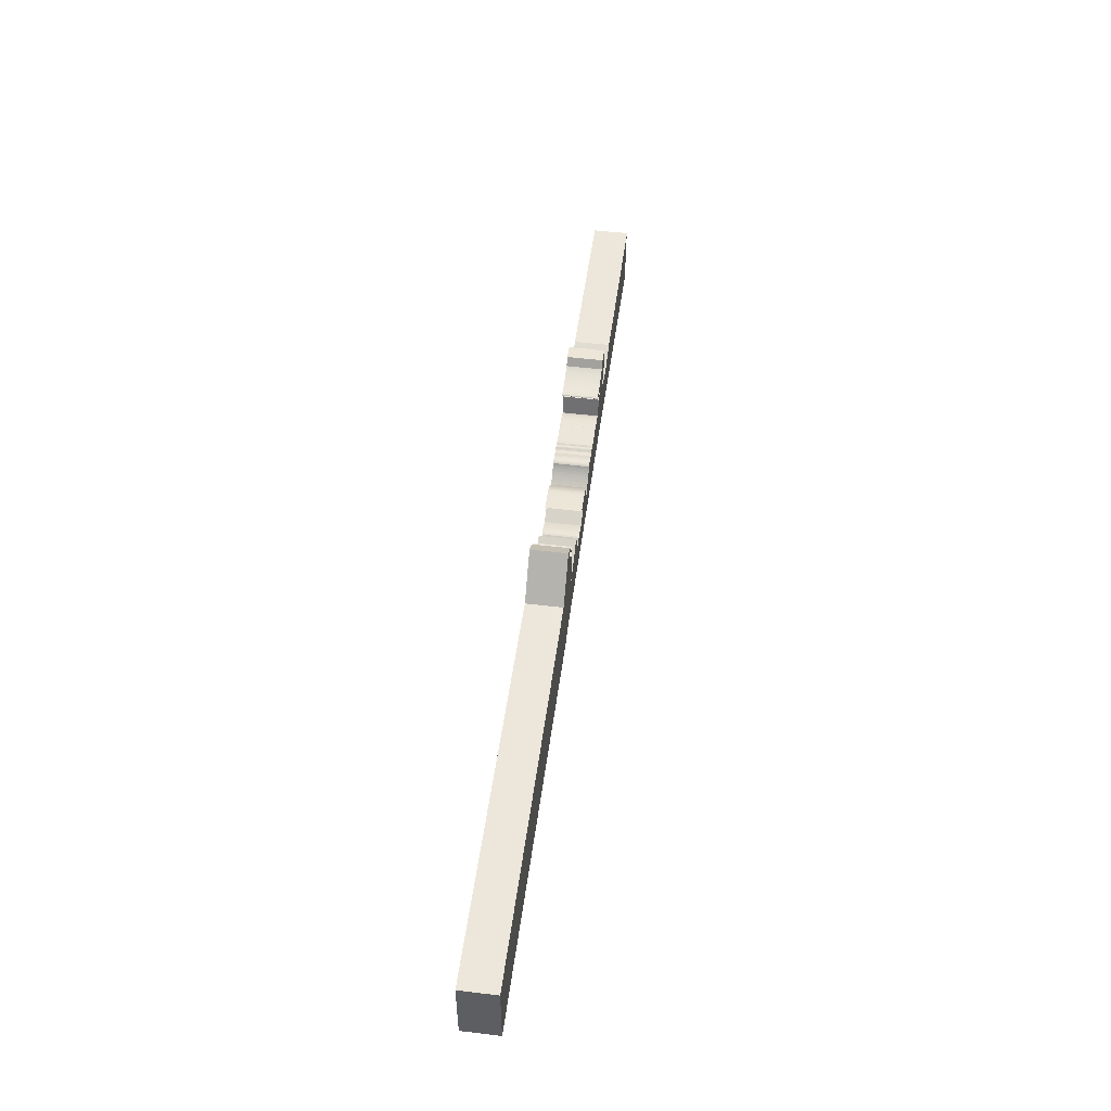
<metadata>
{"format":"obj","ext":"obj","renderer":"f3d","projection":"perspective","resolution":1024,"background":"white","views":[{"elev":50.5,"azim":97.5,"up":"+Z"}]}
</metadata>
<code>
o Curve.013
v -0.1419 0 -0.001126
v -0.1419 0 -0.01509
v -0.07674 0 -0.01187
v -0.001193 0 -0.01187
v 0.004895 0 -0.01365
v 0.118 0 -0.01187
v 0.118 0 0.008183
v 0.009193 0 0.008183
v -0.000118 0 0.01865
v -0.004058 0 0.01606
v -0.002982 0 0.01284
v -0.006922 0 0.01319
v -0.004416 0 0.01033
v -0.007998 0 0.01033
v -0.007337 0 0.007026
v -0.006925 0 0.00496
v -0.006567 0 -0.000409
v -0.01194 0 0.001783
v -0.01695 0 0.004244
v -0.02053 0 -0.000409
v -0.01802 0 -0.002198
v -0.0181 0 -0.002226
v -0.01829 0 -0.002299
v -0.0186 0 -0.002405
v -0.01899 0 -0.00253
v -0.01945 0 -0.002659
v -0.01995 0 -0.00278
v -0.02047 0 -0.002878
v -0.021 0 -0.00294
v -0.0215 0 -0.002953
v -0.02196 0 -0.002902
v -0.02236 0 -0.002775
v -0.02268 0 -0.002557
v -0.02301 0 -0.002339
v -0.02345 0 -0.002211
v -0.02397 0 -0.00216
v -0.02455 0 -0.002173
v -0.02516 0 -0.002235
v -0.02577 0 -0.002334
v -0.02635 0 -0.002455
v -0.0269 0 -0.002584
v -0.02736 0 -0.002708
v -0.02773 0 -0.002814
v -0.02797 0 -0.002888
v -0.02805 0 -0.002915
v -0.02814 0 -0.002873
v -0.0284 0 -0.002756
v -0.02878 0 -0.00258
v -0.02926 0 -0.002358
v -0.0298 0 -0.002107
v -0.03038 0 -0.001841
v -0.03095 0 -0.001576
v -0.0315 0 -0.001324
v -0.03198 0 -0.001103
v -0.03236 0 -0.000927
v -0.03261 0 -0.00081
v -0.0327 0 -0.000768
v -0.02912 0 0.001783
v -0.02924 0 0.001782
v -0.02955 0 0.001777
v -0.03004 0 0.001768
v -0.03067 0 0.001751
v -0.03139 0 0.001727
v -0.03219 0 0.001693
v -0.03302 0 0.001648
v -0.03384 0 0.001591
v -0.03464 0 0.001519
v -0.03536 0 0.001431
v -0.03598 0 0.001326
v -0.03646 0 0.001202
v -0.03686 0 0.001057
v -0.03725 0 0.000896
v -0.03762 0 0.000724
v -0.03797 0 0.000546
v -0.03829 0 0.000368
v -0.03859 0 0.000195
v -0.03885 0 3.4e-05
v -0.03907 0 -0.000111
v -0.03926 0 -0.000233
v -0.03939 0 -0.000327
v -0.03948 0 -0.000388
v -0.0395 0 -0.000409
v -0.03947 0 -0.000514
v -0.03939 0 -0.000796
v -0.03928 0 -0.001209
v -0.03917 0 -0.001709
v -0.03909 0 -0.002248
v -0.03906 0 -0.002781
v -0.0391 0 -0.003262
v -0.03924 0 -0.003645
v -0.0395 0 -0.003883
v -0.03992 0 -0.003931
v -0.04051 0 -0.003743
v -0.04129 0 -0.003273
v -0.04214 0 -0.002659
v -0.04288 0 -0.002072
v -0.04353 0 -0.001517
v -0.04409 0 -0.001
v -0.04457 0 -0.000524
v -0.04496 0 -9.6e-05
v -0.04529 0 0.00028
v -0.04554 0 0.000598
v -0.04573 0 0.000855
v -0.04585 0 0.001044
v -0.04593 0 0.001162
v -0.04595 0 0.001202
v -0.04597 0 0.001219
v -0.04604 0 0.001264
v -0.04616 0 0.001328
v -0.04632 0 0.001401
v -0.04653 0 0.001473
v -0.0468 0 0.001537
v -0.04712 0 0.001582
v -0.04749 0 0.001599
v -0.04791 0 0.001579
v -0.0484 0 0.001512
v -0.04893 0 0.00139
v -0.04953 0 0.001202
v -0.0501 0 0.001031
v -0.05057 0 0.000953
v -0.05095 0 0.00095
v -0.05127 0 0.001003
v -0.05153 0 0.001093
v -0.05177 0 0.001202
v -0.05199 0 0.00131
v -0.05221 0 0.001401
v -0.05245 0 0.001453
v -0.05273 0 0.00145
v -0.05306 0 0.001373
v -0.05347 0 0.001202
v -0.05403 0 0.001017
v -0.05477 0 0.000903
v -0.05564 0 0.000849
v -0.05659 0 0.000844
v -0.05755 0 0.000875
v -0.05848 0 0.000933
v -0.05933 0 0.001006
v -0.06002 0 0.001082
v -0.06052 0 0.001151
v -0.06076 0 0.001201
v -0.0607 0 0.001222
v -0.06028 0 0.001202
v -0.05957 0 0.001154
v -0.05875 0 0.001102
v -0.05787 0 0.001049
v -0.057 0 0.000997
v -0.0562 0 0.00095
v -0.05553 0 0.000912
v -0.05505 0 0.000884
v -0.05484 0 0.000871
v -0.05494 0 0.000876
v -0.05542 0 0.0009
v -0.05634 0 0.000949
v -0.05777 0 0.001024
v -0.05937 0 0.001078
v -0.06079 0 0.001069
v -0.06203 0 0.001007
v -0.0631 0 0.000905
v -0.06401 0 0.000772
v -0.06477 0 0.000621
v -0.06539 0 0.000462
v -0.06588 0 0.000307
v -0.06624 0 0.000167
v -0.06649 0 5.3e-05
v -0.06663 0 -2.3e-05
v -0.06668 0 -5.1e-05
v -0.06671 0 4.8e-05
v -0.06679 0 0.00032
v -0.06691 0 0.000732
v -0.06706 0 0.001248
v -0.06723 0 0.001834
v -0.06742 0 0.002455
v -0.0676 0 0.003075
v -0.06777 0 0.003661
v -0.06792 0 0.004177
v -0.06804 0 0.004589
v -0.06812 0 0.004862
v -0.06815 0 0.00496
v -0.06824 0 0.004961
v -0.06846 0 0.004965
v -0.06879 0 0.004977
v -0.0692 0 0.005
v -0.06964 0 0.005038
v -0.07008 0 0.005095
v -0.07048 0 0.005174
v -0.0708 0 0.005279
v -0.07102 0 0.005414
v -0.07109 0 0.005582
v -0.07098 0 0.005788
v -0.07066 0 0.006035
v -0.07011 0 0.006317
v -0.06939 0 0.006621
v -0.06857 0 0.006936
v -0.06771 0 0.007256
v -0.06686 0 0.00757
v -0.0661 0 0.00787
v -0.06548 0 0.008149
v -0.06507 0 0.008396
v -0.06492 0 0.008603
v -0.06509 0 0.008762
v -0.06566 0 0.008863
v -0.06668 0 0.008899
v -0.0679 0 0.008927
v -0.06905 0 0.009005
v -0.0701 0 0.009123
v -0.07107 0 0.00927
v -0.07194 0 0.009437
v -0.07271 0 0.009615
v -0.07338 0 0.009792
v -0.07393 0 0.009959
v -0.07437 0 0.01011
v -0.07469 0 0.01022
v -0.07489 0 0.0103
v -0.07495 0 0.01033
v -0.07498 0 0.01037
v -0.07506 0 0.01049
v -0.07518 0 0.01066
v -0.07532 0 0.01089
v -0.07549 0 0.01114
v -0.07567 0 0.0114
v -0.07585 0 0.01167
v -0.07601 0 0.01192
v -0.07616 0 0.01214
v -0.07628 0 0.01232
v -0.07636 0 0.01243
v -0.07638 0 0.01248
v -0.08068 0 0.01212
v -0.0814 0 0.006391
v -0.07638 0 0.001199
v -0.08605 0 -0.001487
v -0.09429 0 0.001199
v -0.1437 0 0.001199
v -0.1419 -0.01 -0.001126
v -0.1419 -0.01 -0.01509
v -0.07674 -0.01 -0.01187
v -0.001193 -0.01 -0.01187
v 0.004895 -0.01 -0.01365
v 0.118 -0.01 -0.01187
v 0.118 -0.01 0.008183
v 0.009193 -0.01 0.008183
v -0.000118 -0.01 0.01865
v -0.004058 -0.01 0.01606
v -0.002982 -0.01 0.01284
v -0.006922 -0.01 0.01319
v -0.004416 -0.01 0.01033
v -0.007998 -0.01 0.01033
v -0.007337 -0.01 0.007026
v -0.006925 -0.01 0.00496
v -0.006567 -0.01 -0.000409
v -0.01194 -0.01 0.001783
v -0.01695 -0.01 0.004244
v -0.02053 -0.01 -0.000409
v -0.01802 -0.01 -0.002198
v -0.0181 -0.01 -0.002226
v -0.01829 -0.01 -0.002299
v -0.0186 -0.01 -0.002405
v -0.01899 -0.01 -0.00253
v -0.01945 -0.01 -0.002659
v -0.01995 -0.01 -0.00278
v -0.02047 -0.01 -0.002878
v -0.021 -0.01 -0.00294
v -0.0215 -0.01 -0.002953
v -0.02196 -0.01 -0.002902
v -0.02236 -0.01 -0.002775
v -0.02268 -0.01 -0.002557
v -0.02301 -0.01 -0.002339
v -0.02345 -0.01 -0.002211
v -0.02397 -0.01 -0.00216
v -0.02455 -0.01 -0.002173
v -0.02516 -0.01 -0.002235
v -0.02577 -0.01 -0.002334
v -0.02635 -0.01 -0.002455
v -0.0269 -0.01 -0.002584
v -0.02736 -0.01 -0.002708
v -0.02773 -0.01 -0.002814
v -0.02797 -0.01 -0.002888
v -0.02805 -0.01 -0.002915
v -0.02814 -0.01 -0.002873
v -0.0284 -0.01 -0.002756
v -0.02878 -0.01 -0.00258
v -0.02926 -0.01 -0.002358
v -0.0298 -0.01 -0.002107
v -0.03038 -0.01 -0.001841
v -0.03095 -0.01 -0.001576
v -0.0315 -0.01 -0.001324
v -0.03198 -0.01 -0.001103
v -0.03236 -0.01 -0.000927
v -0.03261 -0.01 -0.00081
v -0.0327 -0.01 -0.000768
v -0.02912 -0.01 0.001783
v -0.02924 -0.01 0.001782
v -0.02955 -0.01 0.001777
v -0.03004 -0.01 0.001768
v -0.03067 -0.01 0.001751
v -0.03139 -0.01 0.001727
v -0.03219 -0.01 0.001693
v -0.03302 -0.01 0.001648
v -0.03384 -0.01 0.001591
v -0.03464 -0.01 0.001519
v -0.03536 -0.01 0.001431
v -0.03598 -0.01 0.001326
v -0.03646 -0.01 0.001202
v -0.03686 -0.01 0.001057
v -0.03725 -0.01 0.000896
v -0.03762 -0.01 0.000724
v -0.03797 -0.01 0.000546
v -0.03829 -0.01 0.000368
v -0.03859 -0.01 0.000195
v -0.03885 -0.01 3.4e-05
v -0.03907 -0.01 -0.000111
v -0.03926 -0.01 -0.000233
v -0.03939 -0.01 -0.000327
v -0.03948 -0.01 -0.000388
v -0.0395 -0.01 -0.000409
v -0.03947 -0.01 -0.000514
v -0.03939 -0.01 -0.000796
v -0.03928 -0.01 -0.001209
v -0.03917 -0.01 -0.001709
v -0.03909 -0.01 -0.002248
v -0.03906 -0.01 -0.002781
v -0.0391 -0.01 -0.003262
v -0.03924 -0.01 -0.003645
v -0.0395 -0.01 -0.003883
v -0.03992 -0.01 -0.003931
v -0.04051 -0.01 -0.003743
v -0.04129 -0.01 -0.003273
v -0.04214 -0.01 -0.002659
v -0.04288 -0.01 -0.002072
v -0.04353 -0.01 -0.001517
v -0.04409 -0.01 -0.001
v -0.04457 -0.01 -0.000524
v -0.04496 -0.01 -9.6e-05
v -0.04529 -0.01 0.00028
v -0.04554 -0.01 0.000598
v -0.04573 -0.01 0.000855
v -0.04585 -0.01 0.001044
v -0.04593 -0.01 0.001162
v -0.04595 -0.01 0.001202
v -0.04597 -0.01 0.001219
v -0.04604 -0.01 0.001264
v -0.04616 -0.01 0.001328
v -0.04632 -0.01 0.001401
v -0.04653 -0.01 0.001473
v -0.0468 -0.01 0.001537
v -0.04712 -0.01 0.001582
v -0.04749 -0.01 0.001599
v -0.04791 -0.01 0.001579
v -0.0484 -0.01 0.001512
v -0.04893 -0.01 0.00139
v -0.04953 -0.01 0.001202
v -0.0501 -0.01 0.001031
v -0.05057 -0.01 0.000953
v -0.05095 -0.01 0.00095
v -0.05127 -0.01 0.001003
v -0.05153 -0.01 0.001093
v -0.05177 -0.01 0.001202
v -0.05199 -0.01 0.00131
v -0.05221 -0.01 0.001401
v -0.05245 -0.01 0.001453
v -0.05273 -0.01 0.00145
v -0.05306 -0.01 0.001373
v -0.05347 -0.01 0.001202
v -0.05403 -0.01 0.001017
v -0.05477 -0.01 0.000903
v -0.05564 -0.01 0.000849
v -0.05659 -0.01 0.000844
v -0.05755 -0.01 0.000875
v -0.05848 -0.01 0.000933
v -0.05933 -0.01 0.001006
v -0.06002 -0.01 0.001082
v -0.06052 -0.01 0.001151
v -0.06076 -0.01 0.001201
v -0.0607 -0.01 0.001222
v -0.06028 -0.01 0.001202
v -0.05957 -0.01 0.001154
v -0.05875 -0.01 0.001102
v -0.05787 -0.01 0.001049
v -0.057 -0.01 0.000997
v -0.0562 -0.01 0.00095
v -0.05553 -0.01 0.000912
v -0.05505 -0.01 0.000884
v -0.05484 -0.01 0.000871
v -0.05494 -0.01 0.000876
v -0.05542 -0.01 0.0009
v -0.05634 -0.01 0.000949
v -0.05777 -0.01 0.001024
v -0.05937 -0.01 0.001078
v -0.06079 -0.01 0.001069
v -0.06203 -0.01 0.001007
v -0.0631 -0.01 0.000905
v -0.06401 -0.01 0.000772
v -0.06477 -0.01 0.000621
v -0.06539 -0.01 0.000462
v -0.06588 -0.01 0.000307
v -0.06624 -0.01 0.000167
v -0.06649 -0.01 5.3e-05
v -0.06663 -0.01 -2.3e-05
v -0.06668 -0.01 -5.1e-05
v -0.06671 -0.01 4.8e-05
v -0.06679 -0.01 0.00032
v -0.06691 -0.01 0.000732
v -0.06706 -0.01 0.001248
v -0.06723 -0.01 0.001834
v -0.06742 -0.01 0.002455
v -0.0676 -0.01 0.003075
v -0.06777 -0.01 0.003661
v -0.06792 -0.01 0.004177
v -0.06804 -0.01 0.004589
v -0.06812 -0.01 0.004862
v -0.06815 -0.01 0.00496
v -0.06824 -0.01 0.004961
v -0.06846 -0.01 0.004965
v -0.06879 -0.01 0.004977
v -0.0692 -0.01 0.005
v -0.06964 -0.01 0.005038
v -0.07008 -0.01 0.005095
v -0.07048 -0.01 0.005174
v -0.0708 -0.01 0.005279
v -0.07102 -0.01 0.005414
v -0.07109 -0.01 0.005582
v -0.07098 -0.01 0.005788
v -0.07066 -0.01 0.006035
v -0.07011 -0.01 0.006317
v -0.06939 -0.01 0.006621
v -0.06857 -0.01 0.006936
v -0.06771 -0.01 0.007256
v -0.06686 -0.01 0.00757
v -0.0661 -0.01 0.00787
v -0.06548 -0.01 0.008149
v -0.06507 -0.01 0.008396
v -0.06492 -0.01 0.008603
v -0.06509 -0.01 0.008762
v -0.06566 -0.01 0.008863
v -0.06668 -0.01 0.008899
v -0.0679 -0.01 0.008927
v -0.06905 -0.01 0.009005
v -0.0701 -0.01 0.009123
v -0.07107 -0.01 0.00927
v -0.07194 -0.01 0.009437
v -0.07271 -0.01 0.009615
v -0.07338 -0.01 0.009792
v -0.07393 -0.01 0.009959
v -0.07437 -0.01 0.01011
v -0.07469 -0.01 0.01022
v -0.07489 -0.01 0.0103
v -0.07495 -0.01 0.01033
v -0.07498 -0.01 0.01037
v -0.07506 -0.01 0.01049
v -0.07518 -0.01 0.01066
v -0.07532 -0.01 0.01089
v -0.07549 -0.01 0.01114
v -0.07567 -0.01 0.0114
v -0.07585 -0.01 0.01167
v -0.07601 -0.01 0.01192
v -0.07616 -0.01 0.01214
v -0.07628 -0.01 0.01232
v -0.07636 -0.01 0.01243
v -0.07638 -0.01 0.01248
v -0.08068 -0.01 0.01212
v -0.0814 -0.01 0.006391
v -0.07638 -0.01 0.001199
v -0.08605 -0.01 -0.001487
v -0.09429 -0.01 0.001199
v -0.1437 -0.01 0.001199
f 1 3 2
f 4 6 5
f 1 4 3
f 1 6 4
f 1 92 6
f 92 29 6
f 29 7 6
f 1 93 92
f 91 29 92
f 90 29 91
f 1 94 93
f 89 30 90
f 30 29 90
f 1 95 94
f 88 45 89
f 45 30 89
f 45 31 30
f 28 7 29
f 88 46 45
f 44 31 45
f 44 32 31
f 43 32 44
f 27 7 28
f 88 47 46
f 42 32 43
f 87 47 88
f 26 7 27
f 42 33 32
f 87 48 47
f 41 33 42
f 1 96 95
f 25 7 26
f 40 33 41
f 87 49 48
f 40 34 33
f 24 7 25
f 39 34 40
f 23 7 24
f 87 50 49
f 39 35 34
f 38 35 39
f 22 7 23
f 86 50 87
f 37 35 38
f 21 7 22
f 37 36 35
f 20 17 21
f 17 7 21
f 86 51 50
f 1 230 96
f 230 97 96
f 86 52 51
f 85 52 86
f 85 53 52
f 230 98 97
f 1 231 230
f 229 166 230
f 166 98 230
f 85 54 53
f 84 54 85
f 232 231 1
f 84 55 54
f 166 99 98
f 84 56 55
f 84 57 56
f 83 57 84
f 83 58 57
f 166 100 99
f 82 58 83
f 81 58 82
f 19 18 20
f 18 17 20
f 16 7 17
f 80 58 81
f 79 58 80
f 78 58 79
f 77 58 78
f 166 101 100
f 229 167 166
f 165 101 166
f 164 101 165
f 76 58 77
f 229 168 167
f 163 101 164
f 162 101 163
f 75 58 76
f 162 102 101
f 161 102 162
f 229 169 168
f 74 58 75
f 160 102 161
f 73 58 74
f 160 103 102
f 159 103 160
f 72 58 73
f 229 170 169
f 158 134 159
f 134 103 159
f 158 135 134
f 133 103 134
f 132 149 133
f 149 151 133
f 151 150 133
f 150 103 133
f 150 120 103
f 120 104 103
f 149 120 150
f 158 136 135
f 152 149 151
f 152 148 149
f 132 120 149
f 71 58 72
f 153 148 152
f 131 121 132
f 121 120 132
f 157 136 158
f 153 147 148
f 157 137 136
f 154 147 153
f 131 122 121
f 154 146 147
f 119 104 120
f 154 145 146
f 131 123 122
f 157 138 137
f 156 138 157
f 130 123 131
f 155 145 154
f 118 104 119
f 118 105 104
f 155 144 145
f 70 58 71
f 138 155 156
f 138 144 155
f 139 144 138
f 130 124 123
f 139 143 144
f 140 143 139
f 140 142 143
f 118 106 105
f 228 170 229
f 141 142 140
f 130 125 124
f 129 125 130
f 117 106 118
f 117 107 106
f 69 58 70
f 117 108 107
f 228 171 170
f 117 109 108
f 129 126 125
f 68 58 69
f 117 110 109
f 128 126 129
f 116 110 117
f 128 127 126
f 116 111 110
f 67 58 68
f 116 112 111
f 115 112 116
f 66 58 67
f 115 113 112
f 114 113 115
f 65 58 66
f 64 58 65
f 63 58 64
f 62 58 63
f 61 58 62
f 60 58 61
f 59 58 60
f 228 172 171
f 228 173 172
f 228 174 173
f 228 175 174
f 228 176 175
f 228 177 176
f 228 183 177
f 183 182 177
f 182 181 177
f 181 180 177
f 180 179 177
f 179 178 177
f 15 7 16
f 228 184 183
f 228 185 184
f 228 186 185
f 228 187 186
f 228 188 187
f 228 189 188
f 228 190 189
f 228 191 190
f 228 192 191
f 227 192 228
f 227 193 192
f 227 194 193
f 14 8 15
f 8 7 15
f 227 195 194
f 227 210 195
f 210 209 195
f 209 208 195
f 208 196 195
f 208 207 196
f 207 197 196
f 207 206 197
f 206 205 197
f 205 198 197
f 14 13 8
f 13 11 8
f 11 9 8
f 205 204 198
f 204 199 198
f 204 203 199
f 203 200 199
f 203 201 200
f 203 202 201
f 227 211 210
f 227 212 211
f 227 213 212
f 227 214 213
f 227 215 214
f 12 11 13
f 227 216 215
f 227 217 216
f 227 218 217
f 227 219 218
f 227 220 219
f 227 221 220
f 227 222 221
f 227 223 222
f 226 225 227
f 225 224 227
f 224 223 227
f 10 9 11
f 233 234 235
f 236 237 238
f 233 235 236
f 233 236 238
f 233 238 324
f 324 238 261
f 261 238 239
f 233 324 325
f 323 324 261
f 322 323 261
f 233 325 326
f 321 322 262
f 262 322 261
f 233 326 327
f 320 321 277
f 277 321 262
f 277 262 263
f 260 261 239
f 320 277 278
f 276 277 263
f 276 263 264
f 275 276 264
f 259 260 239
f 320 278 279
f 274 275 264
f 319 320 279
f 258 259 239
f 274 264 265
f 319 279 280
f 273 274 265
f 233 327 328
f 257 258 239
f 272 273 265
f 319 280 281
f 272 265 266
f 256 257 239
f 271 272 266
f 255 256 239
f 319 281 282
f 271 266 267
f 270 271 267
f 254 255 239
f 318 319 282
f 269 270 267
f 253 254 239
f 269 267 268
f 252 253 249
f 249 253 239
f 318 282 283
f 233 328 462
f 462 328 329
f 318 283 284
f 317 318 284
f 317 284 285
f 462 329 330
f 233 462 463
f 461 462 398
f 398 462 330
f 317 285 286
f 316 317 286
f 464 233 463
f 316 286 287
f 398 330 331
f 316 287 288
f 316 288 289
f 315 316 289
f 315 289 290
f 398 331 332
f 314 315 290
f 313 314 290
f 251 252 250
f 250 252 249
f 248 249 239
f 312 313 290
f 311 312 290
f 310 311 290
f 309 310 290
f 398 332 333
f 461 398 399
f 397 398 333
f 396 397 333
f 308 309 290
f 461 399 400
f 395 396 333
f 394 395 333
f 307 308 290
f 394 333 334
f 393 394 334
f 461 400 401
f 306 307 290
f 392 393 334
f 305 306 290
f 392 334 335
f 391 392 335
f 304 305 290
f 461 401 402
f 390 391 366
f 366 391 335
f 390 366 367
f 365 366 335
f 364 365 381
f 381 365 383
f 383 365 382
f 382 365 335
f 382 335 352
f 352 335 336
f 381 382 352
f 390 367 368
f 384 383 381
f 384 381 380
f 364 381 352
f 303 304 290
f 385 384 380
f 363 364 353
f 353 364 352
f 389 390 368
f 385 380 379
f 389 368 369
f 386 385 379
f 363 353 354
f 386 379 378
f 351 352 336
f 386 378 377
f 363 354 355
f 389 369 370
f 388 389 370
f 362 363 355
f 387 386 377
f 350 351 336
f 350 336 337
f 387 377 376
f 302 303 290
f 370 388 387
f 370 387 376
f 371 370 376
f 362 355 356
f 371 376 375
f 372 371 375
f 372 375 374
f 350 337 338
f 460 461 402
f 373 372 374
f 362 356 357
f 361 362 357
f 349 350 338
f 349 338 339
f 301 302 290
f 349 339 340
f 460 402 403
f 349 340 341
f 361 357 358
f 300 301 290
f 349 341 342
f 360 361 358
f 348 349 342
f 360 358 359
f 348 342 343
f 299 300 290
f 348 343 344
f 347 348 344
f 298 299 290
f 347 344 345
f 346 347 345
f 297 298 290
f 296 297 290
f 295 296 290
f 294 295 290
f 293 294 290
f 292 293 290
f 291 292 290
f 460 403 404
f 460 404 405
f 460 405 406
f 460 406 407
f 460 407 408
f 460 408 409
f 460 409 415
f 415 409 414
f 414 409 413
f 413 409 412
f 412 409 411
f 411 409 410
f 247 248 239
f 460 415 416
f 460 416 417
f 460 417 418
f 460 418 419
f 460 419 420
f 460 420 421
f 460 421 422
f 460 422 423
f 460 423 424
f 459 460 424
f 459 424 425
f 459 425 426
f 246 247 240
f 240 247 239
f 459 426 427
f 459 427 442
f 442 427 441
f 441 427 440
f 440 427 428
f 440 428 439
f 439 428 429
f 439 429 438
f 438 429 437
f 437 429 430
f 246 240 245
f 245 240 243
f 243 240 241
f 437 430 436
f 436 430 431
f 436 431 435
f 435 431 432
f 435 432 433
f 435 433 434
f 459 442 443
f 459 443 444
f 459 444 445
f 459 445 446
f 459 446 447
f 244 245 243
f 459 447 448
f 459 448 449
f 459 449 450
f 459 450 451
f 459 451 452
f 459 452 453
f 459 453 454
f 459 454 455
f 458 459 457
f 457 459 456
f 456 459 455
f 242 243 241
f 1 2 234 233
f 2 3 235 234
f 4 5 237 236
f 5 6 238 237
f 3 4 236 235
f 6 7 239 238
f 92 93 325 324
f 91 92 324 323
f 90 91 323 322
f 93 94 326 325
f 89 90 322 321
f 29 30 262 261
f 94 95 327 326
f 88 89 321 320
f 30 31 263 262
f 28 29 261 260
f 45 46 278 277
f 44 45 277 276
f 31 32 264 263
f 43 44 276 275
f 27 28 260 259
f 46 47 279 278
f 42 43 275 274
f 87 88 320 319
f 26 27 259 258
f 32 33 265 264
f 47 48 280 279
f 41 42 274 273
f 95 96 328 327
f 25 26 258 257
f 40 41 273 272
f 48 49 281 280
f 33 34 266 265
f 24 25 257 256
f 39 40 272 271
f 23 24 256 255
f 49 50 282 281
f 34 35 267 266
f 38 39 271 270
f 22 23 255 254
f 86 87 319 318
f 37 38 270 269
f 21 22 254 253
f 36 37 269 268
f 35 36 268 267
f 20 21 253 252
f 50 51 283 282
f 96 97 329 328
f 51 52 284 283
f 85 86 318 317
f 52 53 285 284
f 97 98 330 329
f 230 231 463 462
f 229 230 462 461
f 53 54 286 285
f 84 85 317 316
f 232 1 233 464
f 231 232 464 463
f 54 55 287 286
f 98 99 331 330
f 55 56 288 287
f 56 57 289 288
f 83 84 316 315
f 57 58 290 289
f 99 100 332 331
f 82 83 315 314
f 81 82 314 313
f 19 20 252 251
f 18 19 251 250
f 17 18 250 249
f 16 17 249 248
f 80 81 313 312
f 79 80 312 311
f 78 79 311 310
f 77 78 310 309
f 100 101 333 332
f 166 167 399 398
f 165 166 398 397
f 164 165 397 396
f 76 77 309 308
f 167 168 400 399
f 163 164 396 395
f 162 163 395 394
f 75 76 308 307
f 101 102 334 333
f 161 162 394 393
f 168 169 401 400
f 74 75 307 306
f 160 161 393 392
f 73 74 306 305
f 102 103 335 334
f 159 160 392 391
f 72 73 305 304
f 169 170 402 401
f 158 159 391 390
f 134 135 367 366
f 133 134 366 365
f 132 133 365 364
f 150 151 383 382
f 103 104 336 335
f 149 150 382 381
f 135 136 368 367
f 152 151 383 384
f 149 148 380 381
f 71 72 304 303
f 153 152 384 385
f 131 132 364 363
f 120 121 353 352
f 157 158 390 389
f 148 147 379 380
f 136 137 369 368
f 154 153 385 386
f 121 122 354 353
f 147 146 378 379
f 119 120 352 351
f 146 145 377 378
f 122 123 355 354
f 137 138 370 369
f 156 157 389 388
f 130 131 363 362
f 155 154 386 387
f 118 119 351 350
f 104 105 337 336
f 145 144 376 377
f 70 71 303 302
f 156 155 387 388
f 139 138 370 371
f 123 124 356 355
f 144 143 375 376
f 140 139 371 372
f 143 142 374 375
f 105 106 338 337
f 228 229 461 460
f 141 140 372 373
f 142 141 373 374
f 124 125 357 356
f 129 130 362 361
f 117 118 350 349
f 106 107 339 338
f 69 70 302 301
f 107 108 340 339
f 170 171 403 402
f 108 109 341 340
f 125 126 358 357
f 68 69 301 300
f 109 110 342 341
f 128 129 361 360
f 116 117 349 348
f 127 128 360 359
f 126 127 359 358
f 110 111 343 342
f 67 68 300 299
f 111 112 344 343
f 115 116 348 347
f 66 67 299 298
f 112 113 345 344
f 114 115 347 346
f 113 114 346 345
f 65 66 298 297
f 64 65 297 296
f 63 64 296 295
f 62 63 295 294
f 61 62 294 293
f 60 61 293 292
f 59 60 292 291
f 58 59 291 290
f 171 172 404 403
f 172 173 405 404
f 173 174 406 405
f 174 175 407 406
f 175 176 408 407
f 176 177 409 408
f 182 183 415 414
f 181 182 414 413
f 180 181 413 412
f 179 180 412 411
f 178 179 411 410
f 177 178 410 409
f 15 16 248 247
f 183 184 416 415
f 184 185 417 416
f 185 186 418 417
f 186 187 419 418
f 187 188 420 419
f 188 189 421 420
f 189 190 422 421
f 190 191 423 422
f 191 192 424 423
f 227 228 460 459
f 192 193 425 424
f 193 194 426 425
f 14 15 247 246
f 7 8 240 239
f 194 195 427 426
f 209 210 442 441
f 208 209 441 440
f 195 196 428 427
f 207 208 440 439
f 196 197 429 428
f 206 207 439 438
f 205 206 438 437
f 197 198 430 429
f 13 14 246 245
f 8 9 241 240
f 204 205 437 436
f 198 199 431 430
f 203 204 436 435
f 199 200 432 431
f 200 201 433 432
f 202 203 435 434
f 201 202 434 433
f 210 211 443 442
f 211 212 444 443
f 212 213 445 444
f 213 214 446 445
f 214 215 447 446
f 12 13 245 244
f 11 12 244 243
f 215 216 448 447
f 216 217 449 448
f 217 218 450 449
f 218 219 451 450
f 219 220 452 451
f 220 221 453 452
f 221 222 454 453
f 222 223 455 454
f 226 227 459 458
f 225 226 458 457
f 224 225 457 456
f 223 224 456 455
f 10 11 243 242
f 9 10 242 241

</code>
